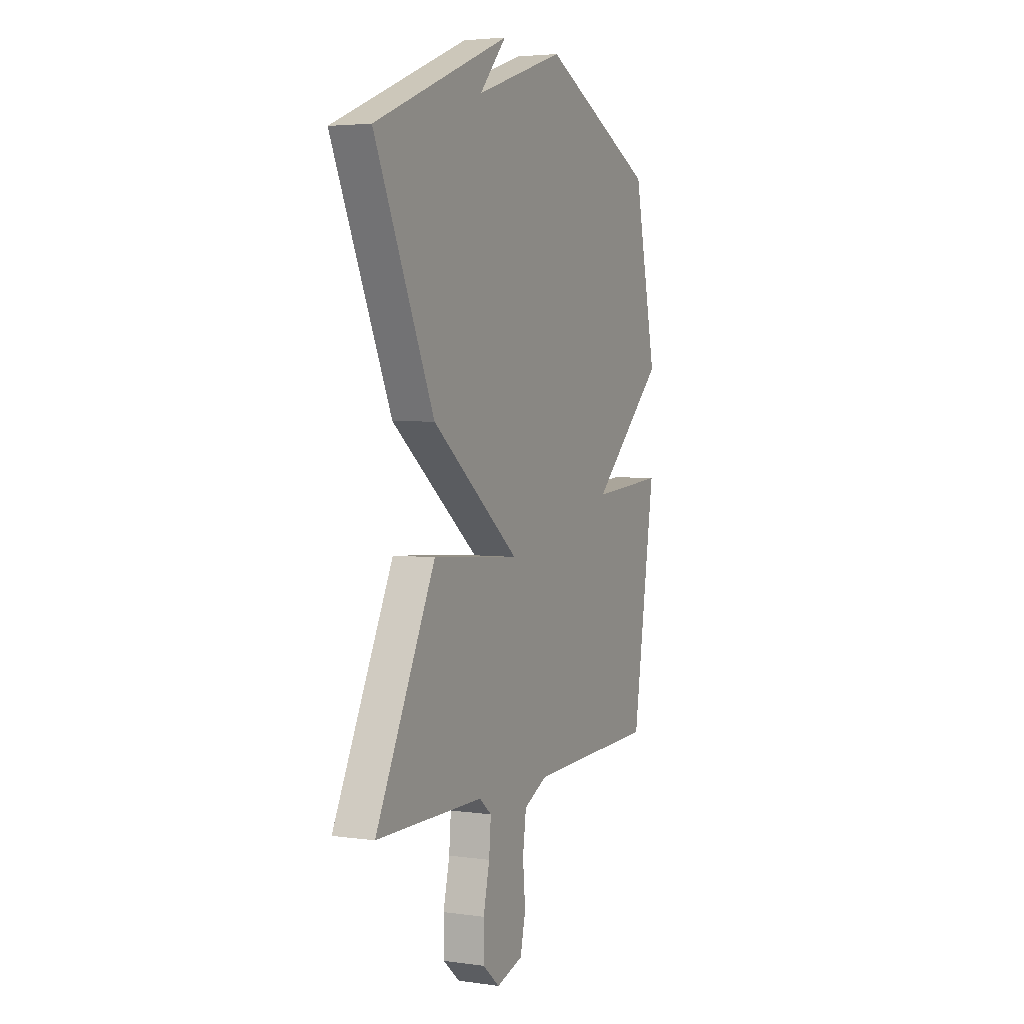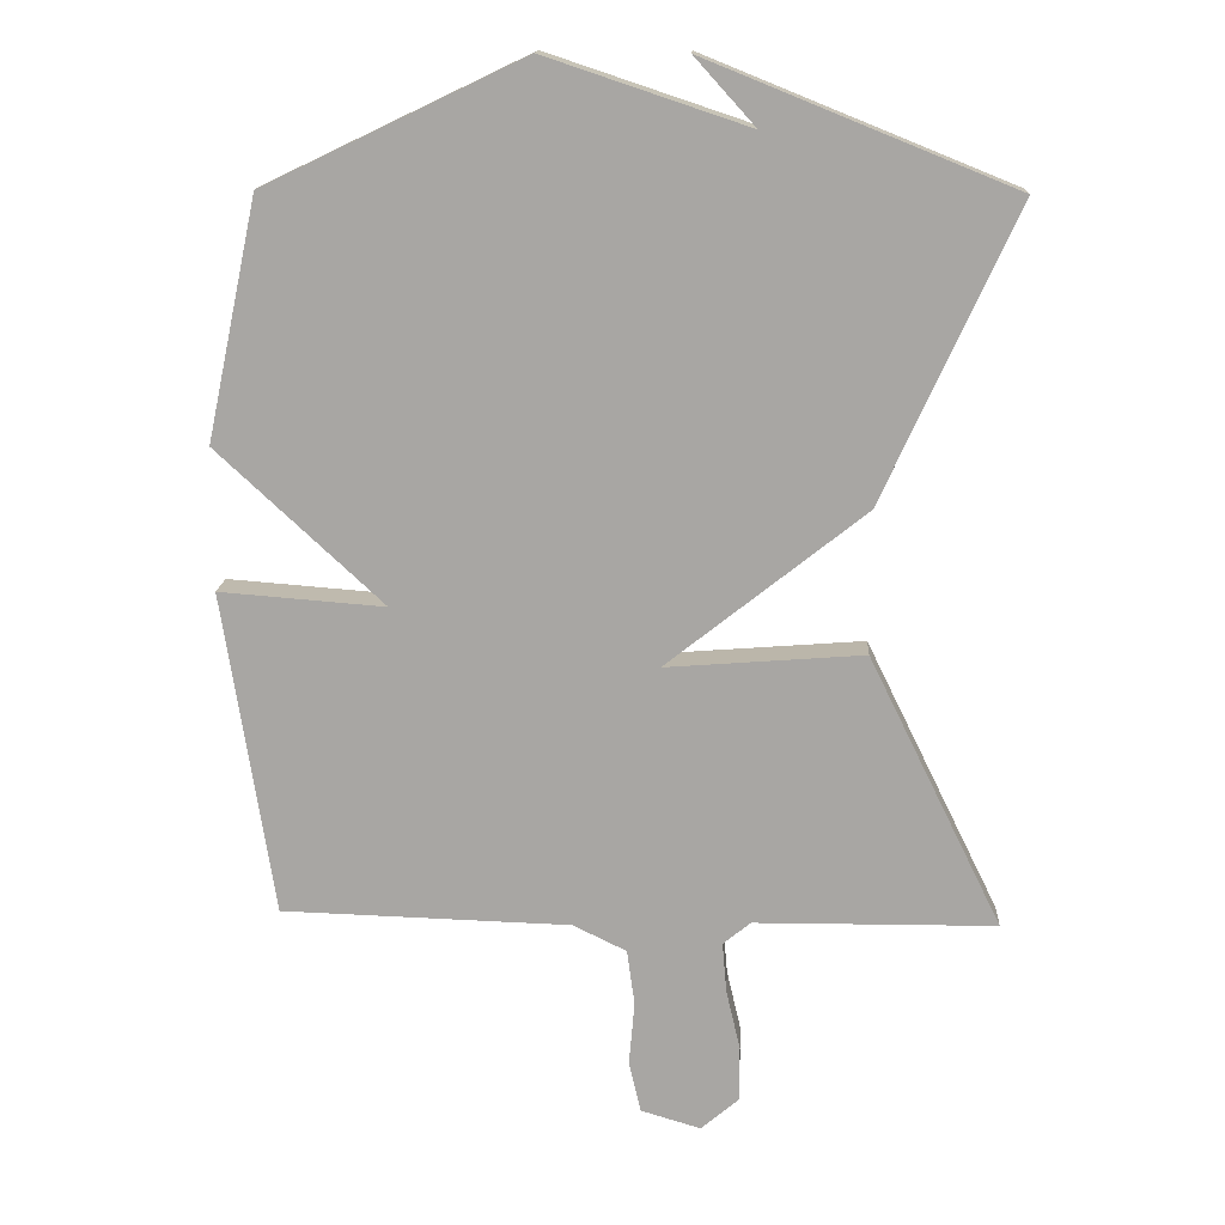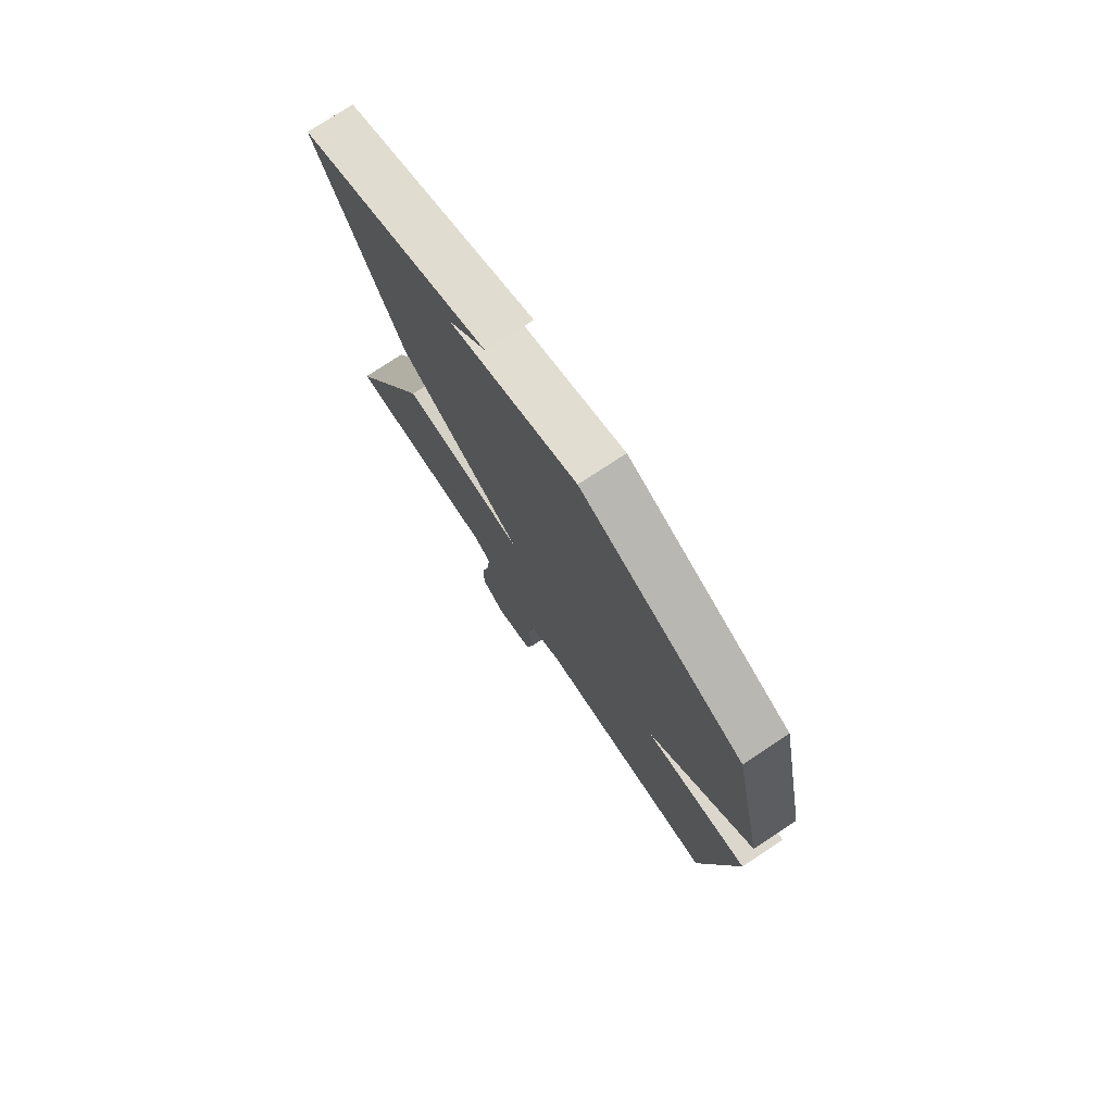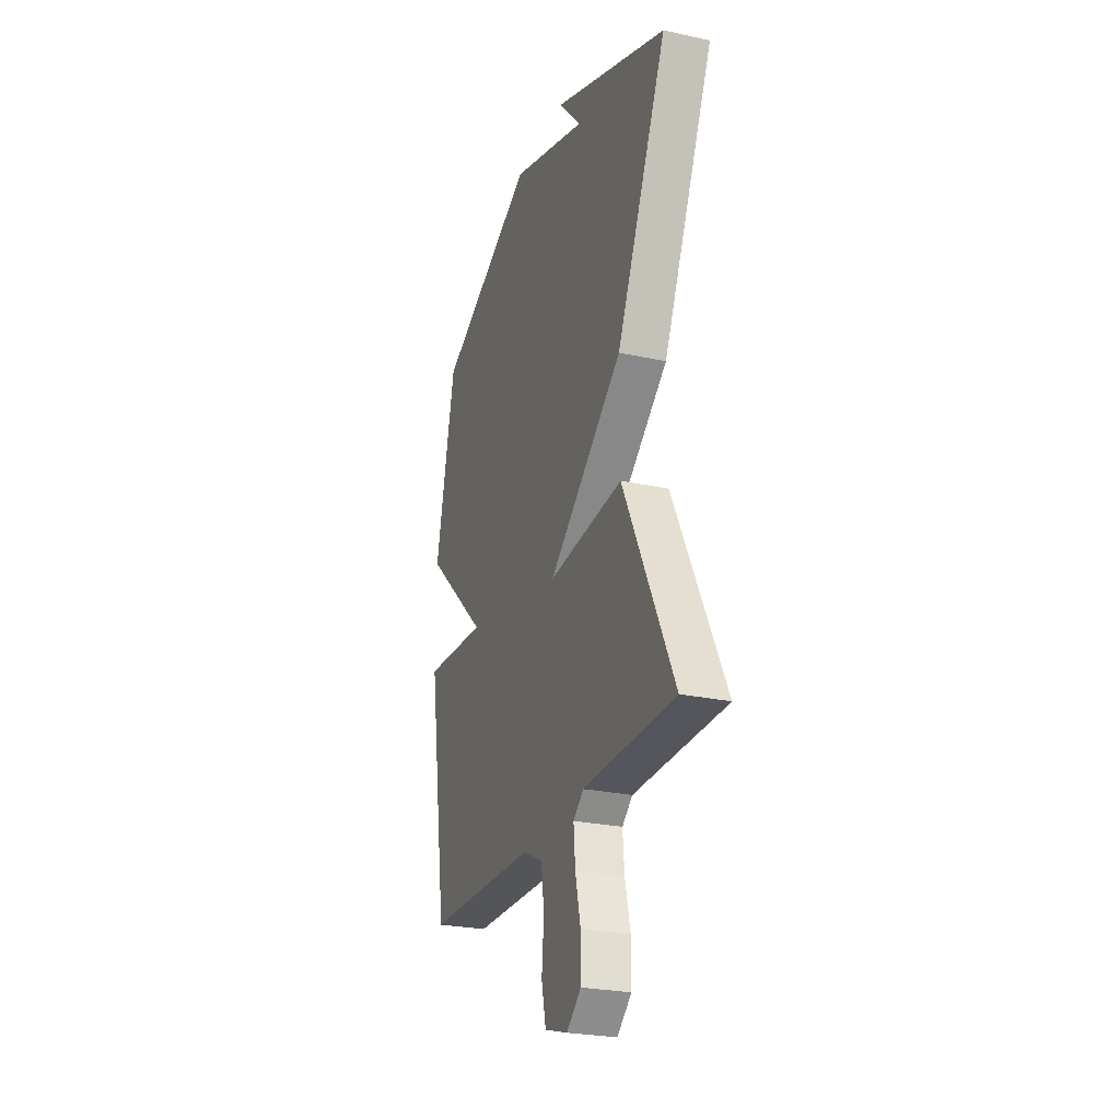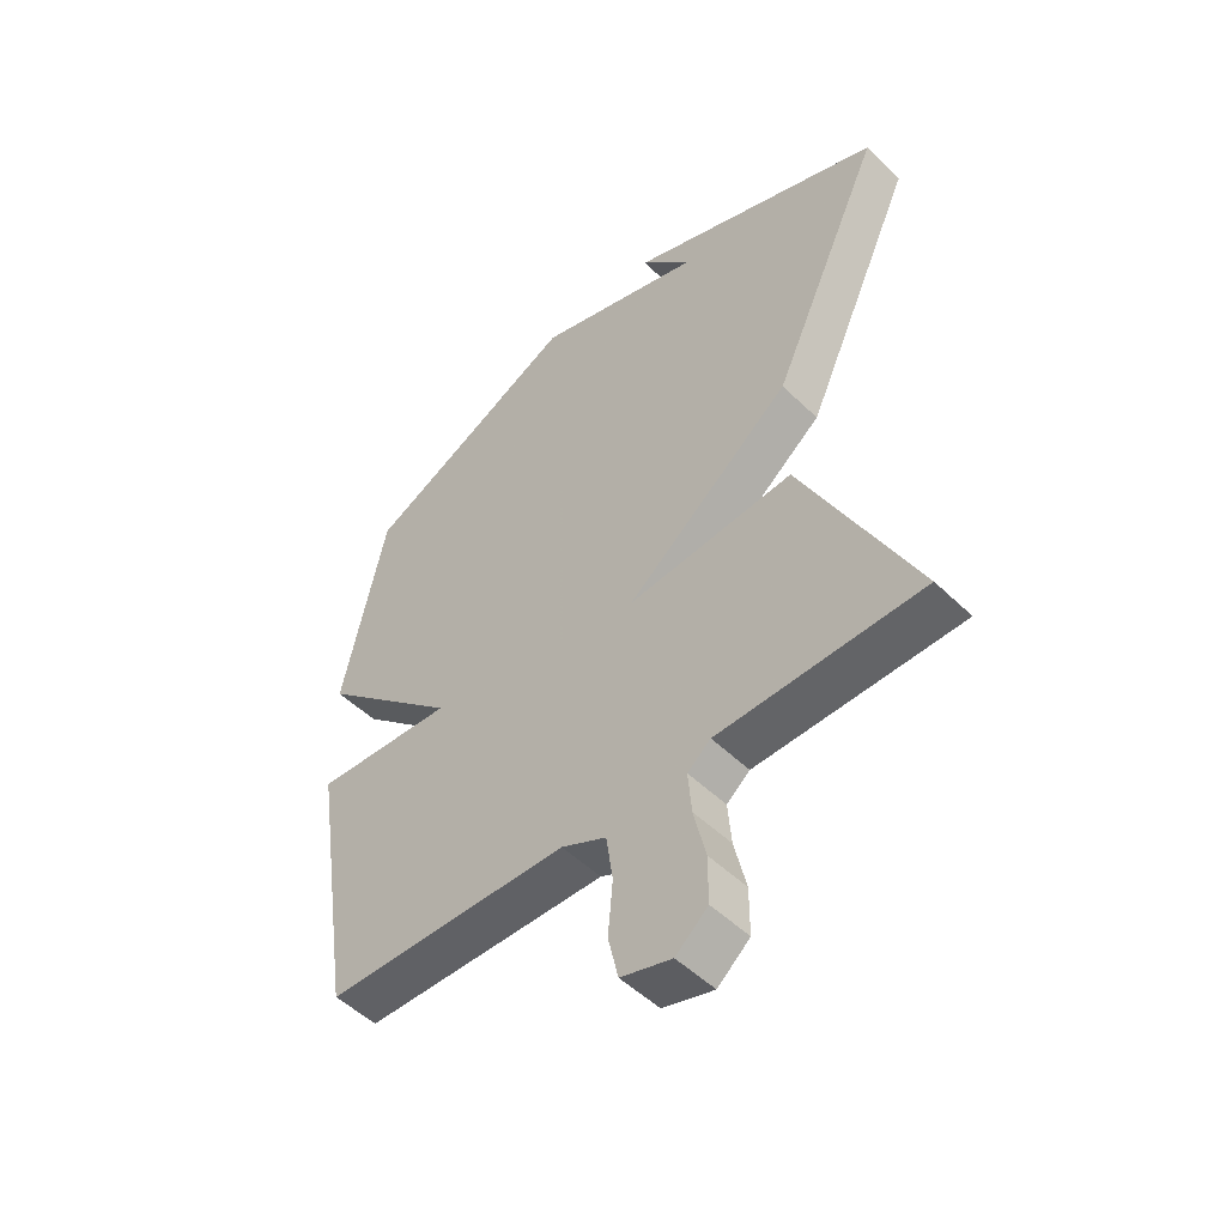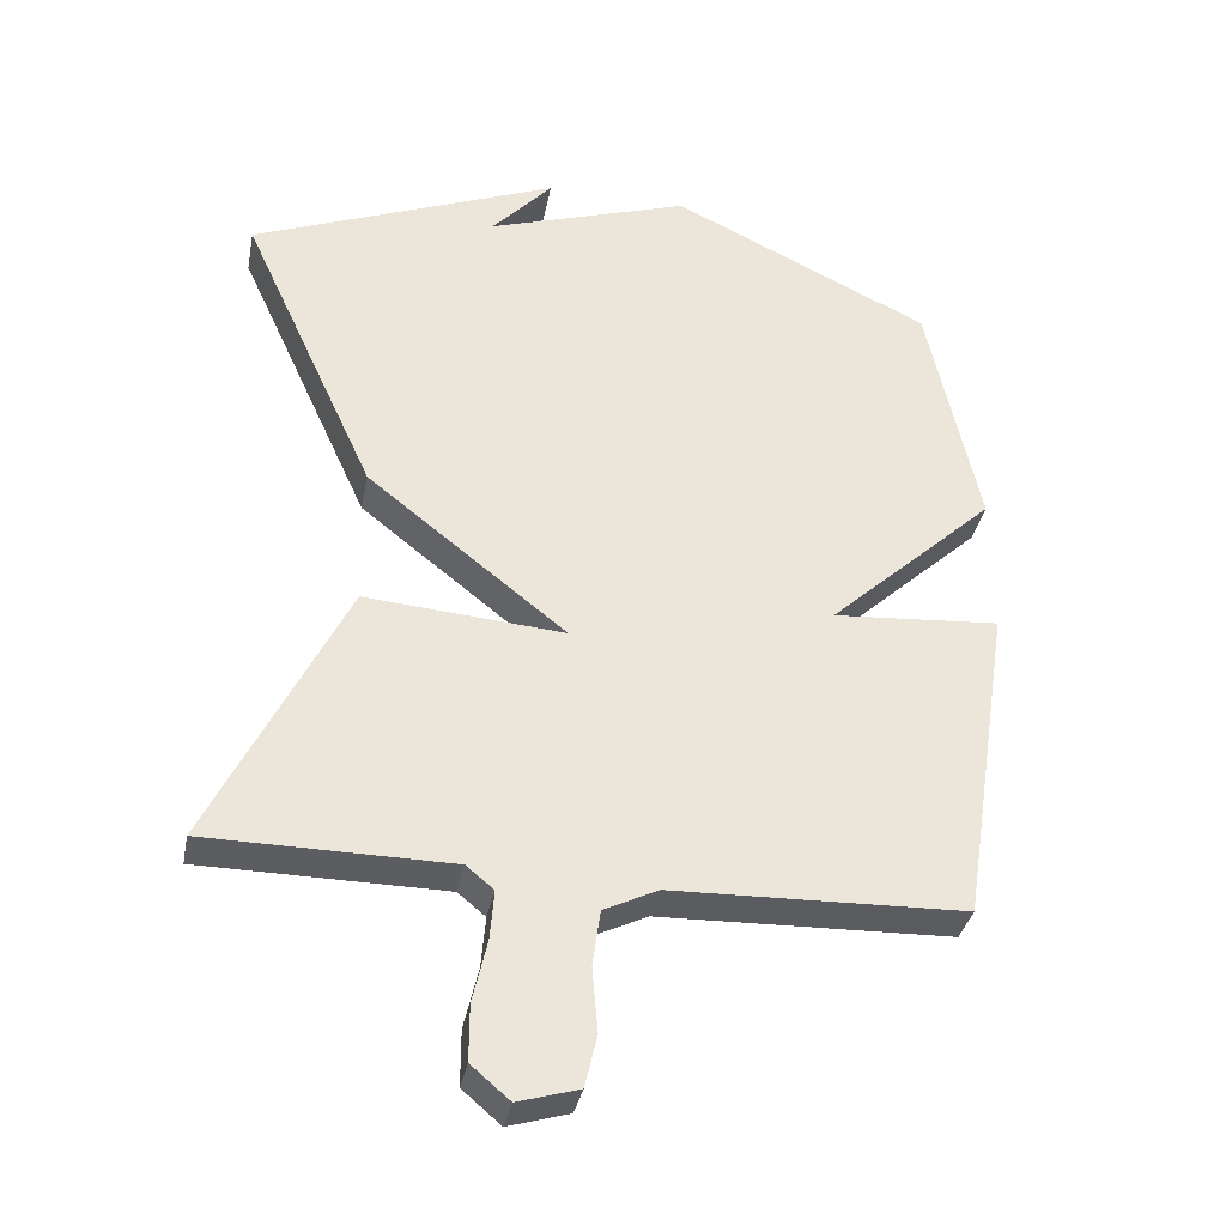
<metadata>
{"format":"obj","ext":"obj","renderer":"f3d","projection":"perspective","resolution":1024,"background":"white","views":[{"elev":3.9,"azim":114.8,"up":"+Z"},{"elev":15.1,"azim":3.2,"up":"+Z"},{"elev":75.8,"azim":-123.5,"up":"+Z"},{"elev":-25.7,"azim":70.7,"up":"+Z"},{"elev":-50.9,"azim":43.6,"up":"+Z"},{"elev":-35.3,"azim":169.0,"up":"+Z"}]}
</metadata>
<code>
v 0.5 0.07 0.5
v 0.311 0.07 0.085
v 0.031 0.07 -0.137
v 0.311 0.07 -0.115
v 0.5 0.07 -0.5
v 0.158 0.07 -0.503
v 0.119 0.07 -0.535
v 0.125 0.07 -0.606
v 0.145 0.07 -0.692
v 0.145 0.07 -0.77
v 0.091 0.07 -0.816
v 0.006 0.07 -0.791
v -0.011 0.07 -0.718
v -0.003 0.07 -0.628
v -0.014 0.07 -0.549
v -0.09 0.07 -0.512
v -0.5 0.07 -0.5
v -0.572 0.07 -0.04
v -0.337 0.07 -0.058
v -0.572 0.07 0.16
v -0.5 0.07 0.5
v -0.134 0.07 0.675
v 0.152 0.07 0.58
v 0.066 0.07 0.675
v 0.5 0 0.5
v 0.311 0 0.085
v 0.031 0 -0.137
v 0.311 0 -0.115
v 0.5 0 -0.5
v 0.158 0 -0.503
v 0.119 0 -0.535
v 0.125 0 -0.606
v 0.145 0 -0.692
v 0.145 0 -0.77
v 0.091 0 -0.816
v 0.006 0 -0.791
v -0.011 0 -0.718
v -0.003 0 -0.628
v -0.014 0 -0.549
v -0.09 0 -0.512
v -0.5 0 -0.5
v -0.572 0 -0.04
v -0.337 0 -0.058
v -0.572 0 0.16
v -0.5 0 0.5
v -0.134 0 0.675
v 0.152 0 0.58
v 0.066 0 0.675
f 23 24 1
f 21 22 23
f 20 21 23
f 19 20 23
f 1 2 3
f 23 1 3
f 19 23 3
f 18 19 3
f 17 18 3
f 16 17 3
f 15 16 3 4
f 14 15 4
f 12 13 14
f 11 12 14
f 10 11 14
f 9 10 14
f 8 9 14
f 7 8 14
f 6 7 14 4
f 4 5 6
f 25 48 47
f 47 46 45
f 47 45 44
f 47 44 43
f 27 26 25
f 27 25 47
f 27 47 43
f 27 43 42
f 27 42 41
f 27 41 40
f 28 27 40 39
f 28 39 38
f 38 37 36
f 38 36 35
f 38 35 34
f 38 34 33
f 38 33 32
f 38 32 31
f 28 38 31 30
f 30 29 28
f 1 25 26 2
f 2 26 27 3
f 3 27 28 4
f 4 28 29 5
f 5 29 30 6
f 6 30 31 7
f 7 31 32 8
f 8 32 33 9
f 9 33 34 10
f 10 34 35 11
f 11 35 36 12
f 12 36 37 13
f 13 37 38 14
f 14 38 39 15
f 15 39 40 16
f 16 40 41 17
f 17 41 42 18
f 18 42 43 19
f 19 43 44 20
f 20 44 45 21
f 21 45 46 22
f 22 46 47 23
f 23 47 48 24
f 24 48 25 1

</code>
